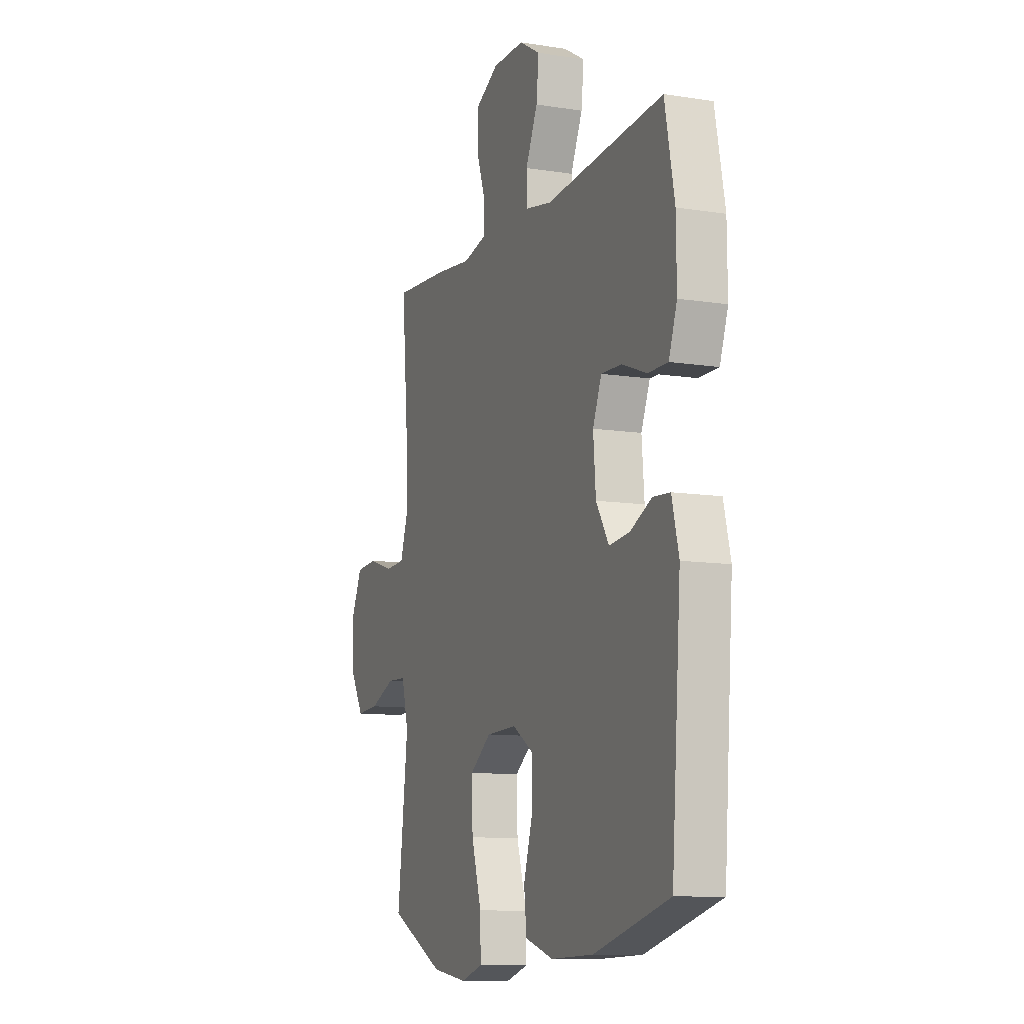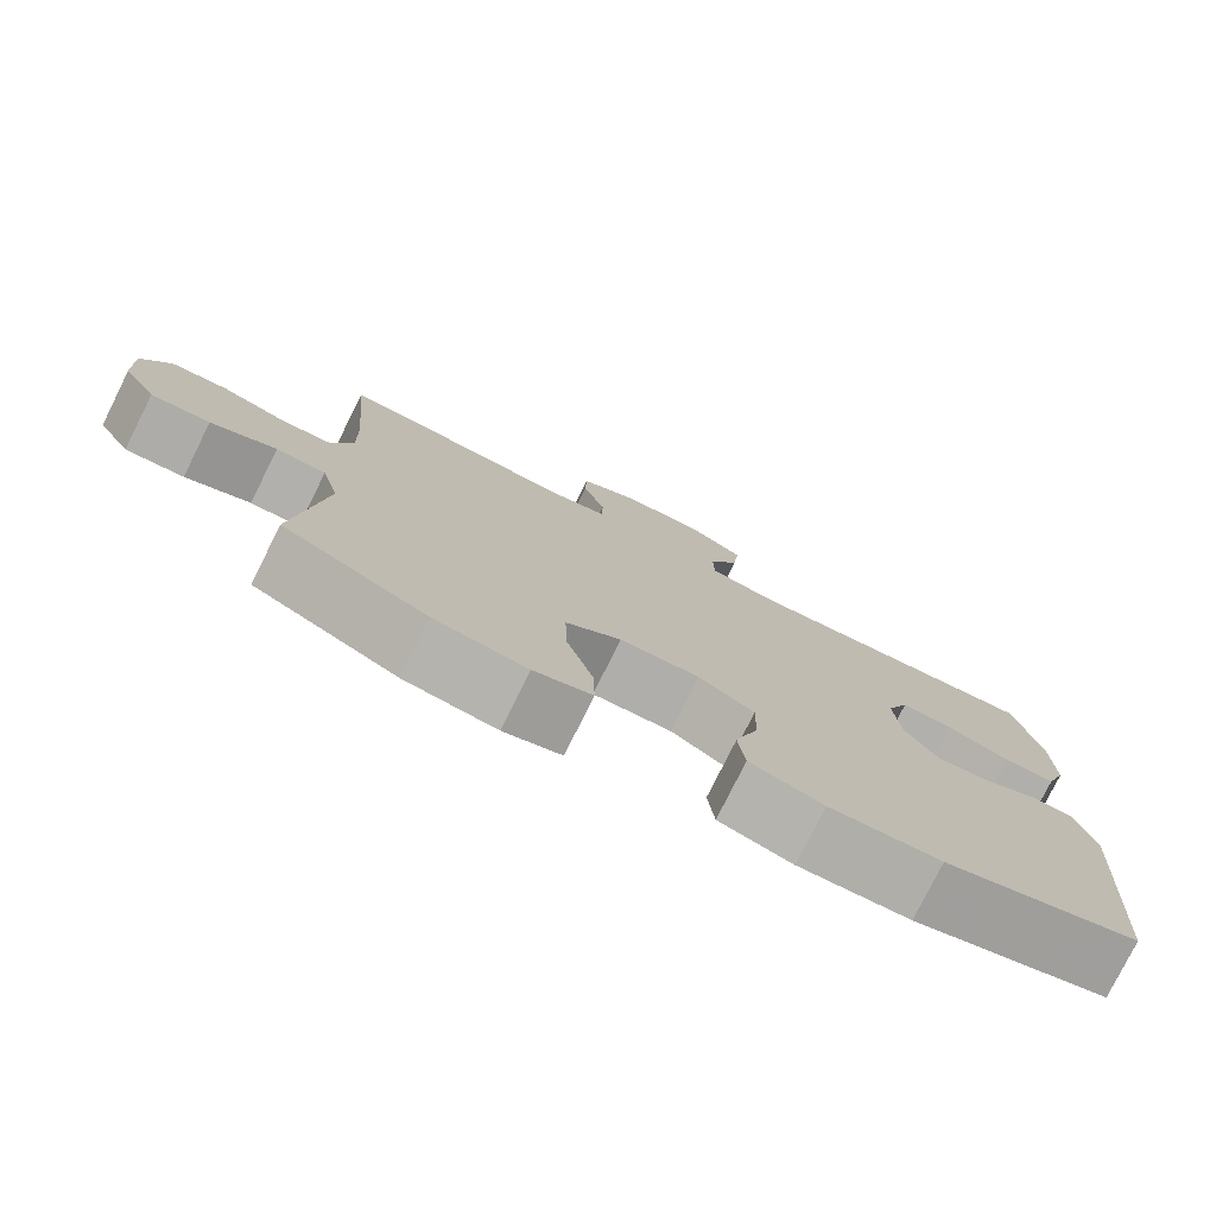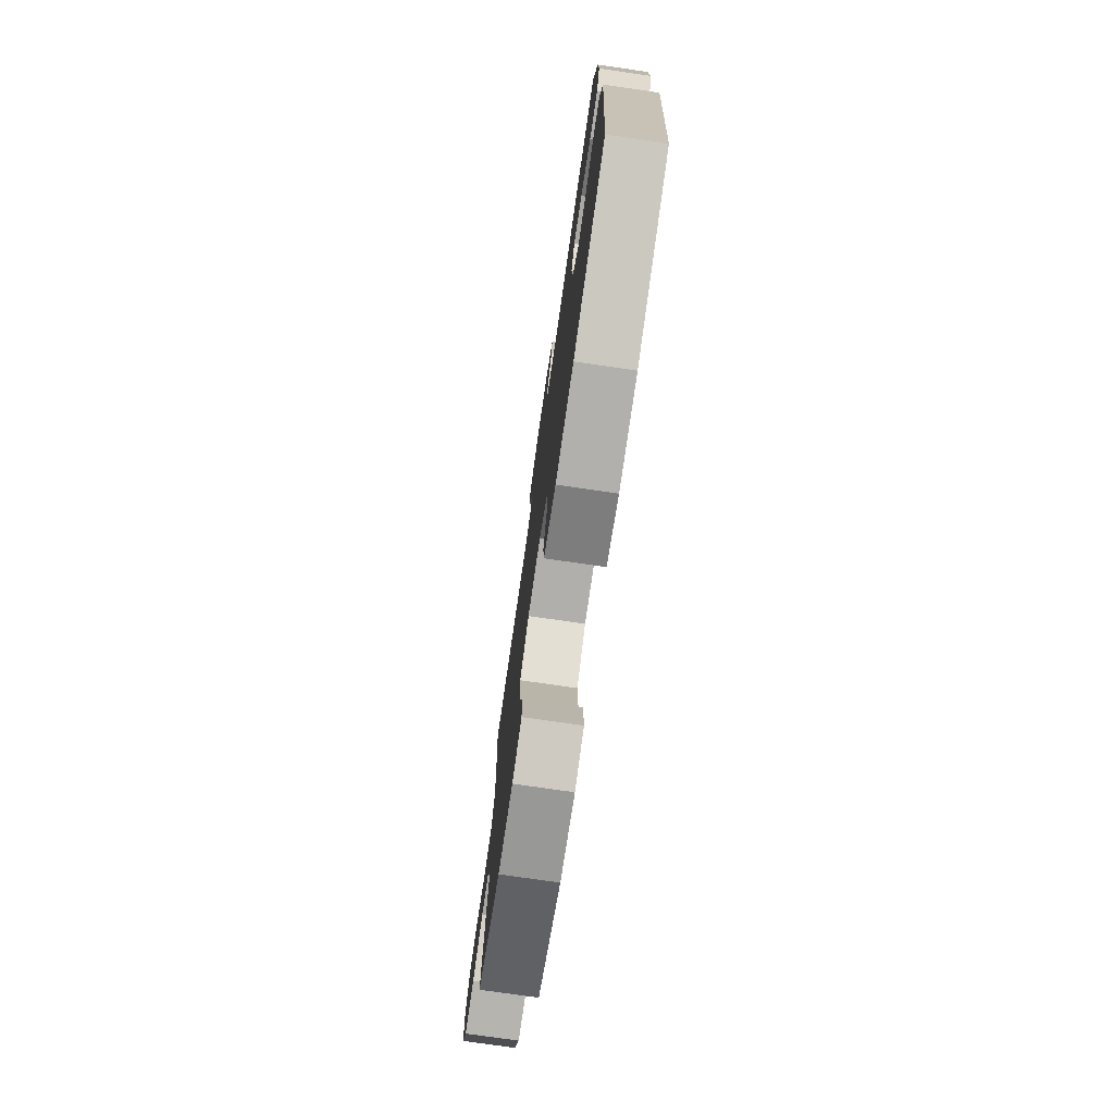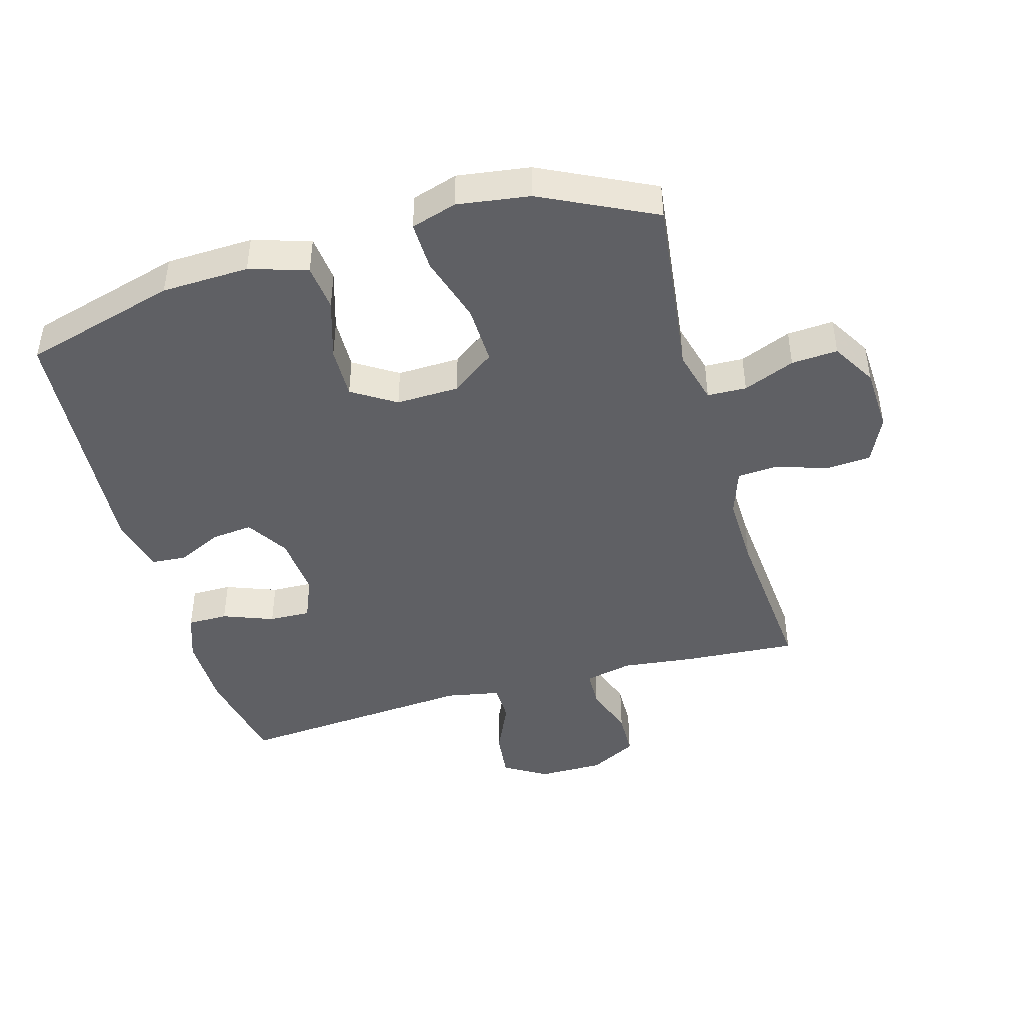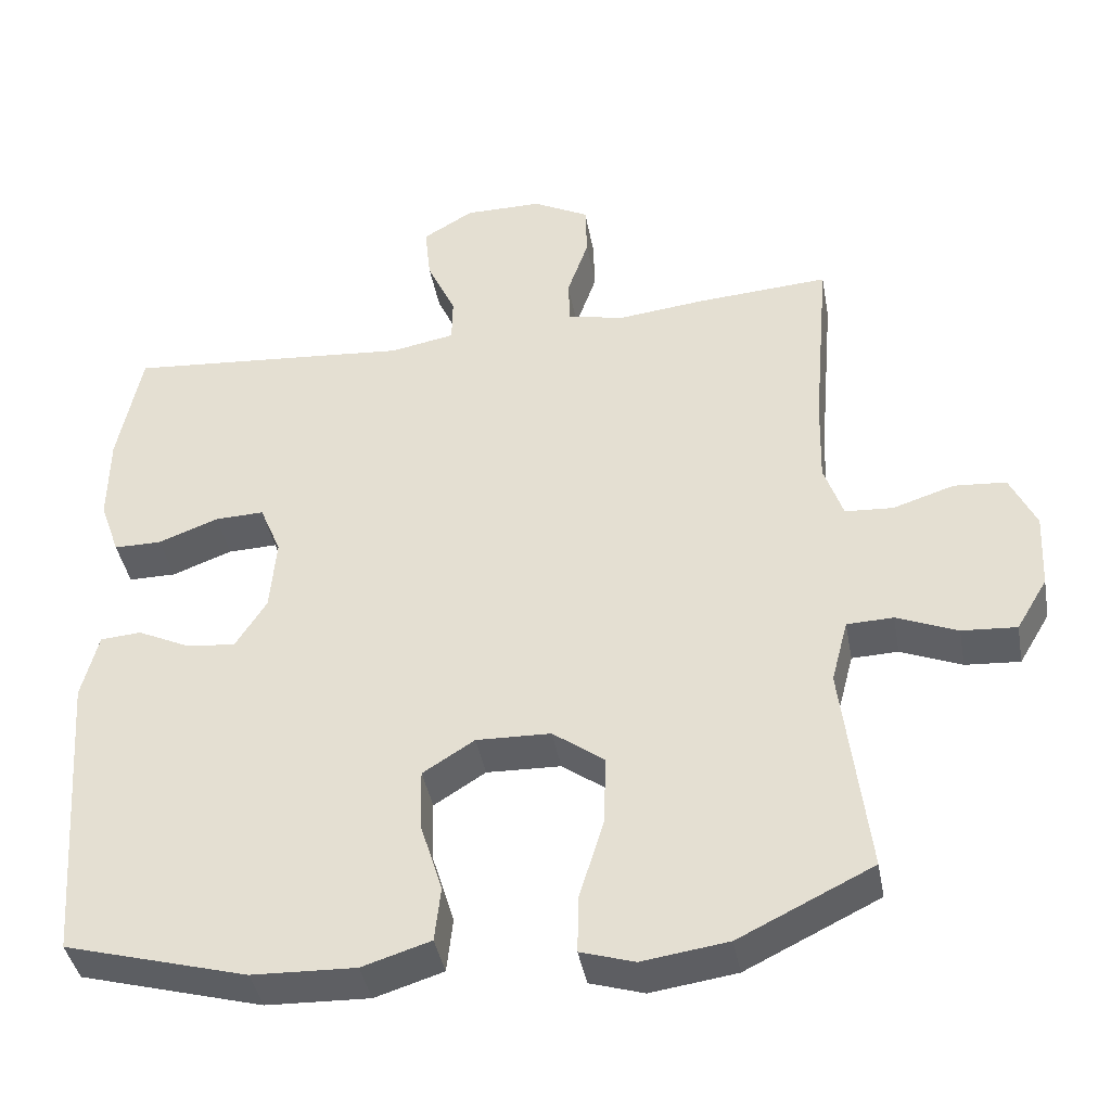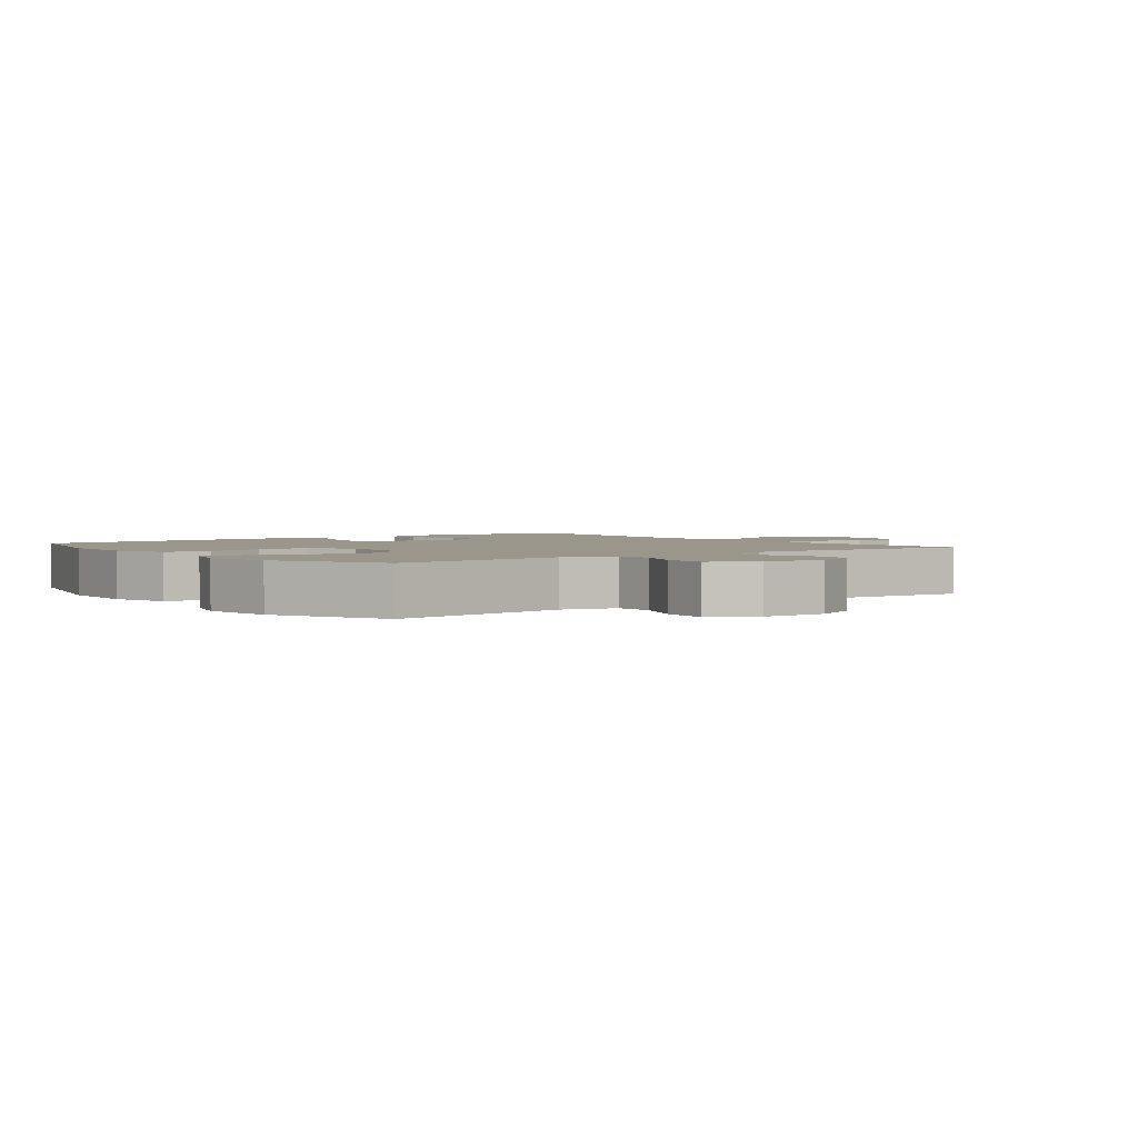
<metadata>
{"format":"obj","ext":"obj","renderer":"f3d","projection":"perspective","resolution":1024,"background":"white","views":[{"elev":-10.5,"azim":68.4,"up":"+Z"},{"elev":-78.2,"azim":-26.5,"up":"+Z"},{"elev":-76.6,"azim":81.8,"up":"+Z"},{"elev":-44.5,"azim":-164.2,"up":"+Y"},{"elev":-40.9,"azim":-169.7,"up":"+Z"},{"elev":2.4,"azim":-127.2,"up":"+Y"}]}
</metadata>
<code>
v -0.5 0.07 0.5
v -0.324 0.07 0.488
v -0.209 0.07 0.475
v -0.135 0.07 0.492
v -0.133 0.07 0.552
v -0.161 0.07 0.633
v -0.159 0.07 0.705
v -0.085 0.07 0.744
v 0.017 0.07 0.744
v 0.084 0.07 0.704
v 0.076 0.07 0.629
v 0.038 0.07 0.546
v 0.039 0.07 0.485
v 0.124 0.07 0.469
v 0.5 0.07 0.5
v 0.531 0.07 0.342
v 0.532 0.07 0.225
v 0.506 0.07 0.151
v 0.443 0.07 0.151
v 0.364 0.07 0.181
v 0.299 0.07 0.183
v 0.271 0.07 0.115
v 0.279 0.07 0.017
v 0.32 0.07 -0.049
v 0.385 0.07 -0.042
v 0.454 0.07 -0.009
v 0.508 0.07 -0.013
v 0.53 0.07 -0.101
v 0.5 0.07 -0.5
v 0.26 0.07 -0.567
v 0.124 0.07 -0.572
v 0.034 0.07 -0.544
v 0.026 0.07 -0.471
v 0.055 0.07 -0.377
v 0.057 0.07 -0.295
v -0.011 0.07 -0.252
v -0.109 0.07 -0.255
v -0.177 0.07 -0.305
v -0.174 0.07 -0.398
v -0.142 0.07 -0.503
v -0.14 0.07 -0.58
v -0.211 0.07 -0.602
v -0.324 0.07 -0.586
v -0.5 0.07 -0.5
v -0.466 0.07 -0.217
v -0.488 0.07 -0.133
v -0.549 0.07 -0.131
v -0.629 0.07 -0.164
v -0.701 0.07 -0.169
v -0.742 0.07 -0.1
v -0.747 0.07 0.001
v -0.713 0.07 0.074
v -0.644 0.07 0.079
v -0.563 0.07 0.053
v -0.5 0.07 0.057
v -0.475 0.07 0.131
v -0.478 0.07 0.245
v -0.5 0 0.5
v -0.324 0 0.488
v -0.209 0 0.475
v -0.135 0 0.492
v -0.133 0 0.552
v -0.161 0 0.633
v -0.159 0 0.705
v -0.085 0 0.744
v 0.017 0 0.744
v 0.084 0 0.704
v 0.076 0 0.629
v 0.038 0 0.546
v 0.039 0 0.485
v 0.124 0 0.469
v 0.5 0 0.5
v 0.531 0 0.342
v 0.532 0 0.225
v 0.506 0 0.151
v 0.443 0 0.151
v 0.364 0 0.181
v 0.299 0 0.183
v 0.271 0 0.115
v 0.279 0 0.017
v 0.32 0 -0.049
v 0.385 0 -0.042
v 0.454 0 -0.009
v 0.508 0 -0.013
v 0.53 0 -0.101
v 0.5 0 -0.5
v 0.26 0 -0.567
v 0.124 0 -0.572
v 0.034 0 -0.544
v 0.026 0 -0.471
v 0.055 0 -0.377
v 0.057 0 -0.295
v -0.011 0 -0.252
v -0.109 0 -0.255
v -0.177 0 -0.305
v -0.174 0 -0.398
v -0.142 0 -0.503
v -0.14 0 -0.58
v -0.211 0 -0.602
v -0.324 0 -0.586
v -0.5 0 -0.5
v -0.466 0 -0.217
v -0.488 0 -0.133
v -0.549 0 -0.131
v -0.629 0 -0.164
v -0.701 0 -0.169
v -0.742 0 -0.1
v -0.747 0 0.001
v -0.713 0 0.074
v -0.644 0 0.079
v -0.563 0 0.053
v -0.5 0 0.057
v -0.475 0 0.131
v -0.478 0 0.245
f 52 53 54
f 51 52 54
f 50 51 54
f 49 50 54
f 48 49 54
f 47 48 54
f 46 47 54 55
f 45 46 55 56
f 43 44 45
f 42 43 45
f 41 42 45
f 40 41 45
f 39 40 45
f 38 39 45 56
f 32 33 34
f 31 32 34
f 30 31 34
f 29 30 34
f 28 29 34
f 27 28 34
f 26 27 34
f 25 26 34
f 24 25 34 35
f 23 24 35 36
f 18 19 20
f 17 18 20
f 16 17 20
f 15 16 20
f 14 15 20
f 13 14 20 21
f 10 11 12
f 9 10 12
f 8 9 12
f 7 8 12
f 6 7 12
f 5 6 12
f 4 5 12 13
f 13 21 22
f 4 13 22
f 3 4 22
f 23 36 37
f 22 23 37
f 3 22 37
f 2 3 37
f 1 2 37
f 57 1 37
f 37 38 56 57
f 111 110 109
f 111 109 108
f 111 108 107
f 111 107 106
f 111 106 105
f 111 105 104
f 112 111 104 103
f 113 112 103 102
f 102 101 100
f 102 100 99
f 102 99 98
f 102 98 97
f 102 97 96
f 113 102 96 95
f 91 90 89
f 91 89 88
f 91 88 87
f 91 87 86
f 91 86 85
f 91 85 84
f 91 84 83
f 91 83 82
f 92 91 82 81
f 93 92 81 80
f 77 76 75
f 77 75 74
f 77 74 73
f 77 73 72
f 77 72 71
f 78 77 71 70
f 69 68 67
f 69 67 66
f 69 66 65
f 69 65 64
f 69 64 63
f 69 63 62
f 70 69 62 61
f 79 78 70
f 79 70 61
f 79 61 60
f 94 93 80
f 94 80 79
f 94 79 60
f 94 60 59
f 94 59 58
f 94 58 114
f 114 113 95 94
f 1 58 59 2
f 2 59 60 3
f 3 60 61 4
f 4 61 62 5
f 5 62 63 6
f 6 63 64 7
f 7 64 65 8
f 8 65 66 9
f 9 66 67 10
f 10 67 68 11
f 11 68 69 12
f 12 69 70 13
f 13 70 71 14
f 14 71 72 15
f 15 72 73 16
f 16 73 74 17
f 17 74 75 18
f 18 75 76 19
f 19 76 77 20
f 20 77 78 21
f 21 78 79 22
f 22 79 80 23
f 23 80 81 24
f 24 81 82 25
f 25 82 83 26
f 26 83 84 27
f 27 84 85 28
f 28 85 86 29
f 29 86 87 30
f 30 87 88 31
f 31 88 89 32
f 32 89 90 33
f 33 90 91 34
f 34 91 92 35
f 35 92 93 36
f 36 93 94 37
f 37 94 95 38
f 38 95 96 39
f 39 96 97 40
f 40 97 98 41
f 41 98 99 42
f 42 99 100 43
f 43 100 101 44
f 44 101 102 45
f 45 102 103 46
f 46 103 104 47
f 47 104 105 48
f 48 105 106 49
f 49 106 107 50
f 50 107 108 51
f 51 108 109 52
f 52 109 110 53
f 53 110 111 54
f 54 111 112 55
f 55 112 113 56
f 56 113 114 57
f 57 114 58 1

</code>
